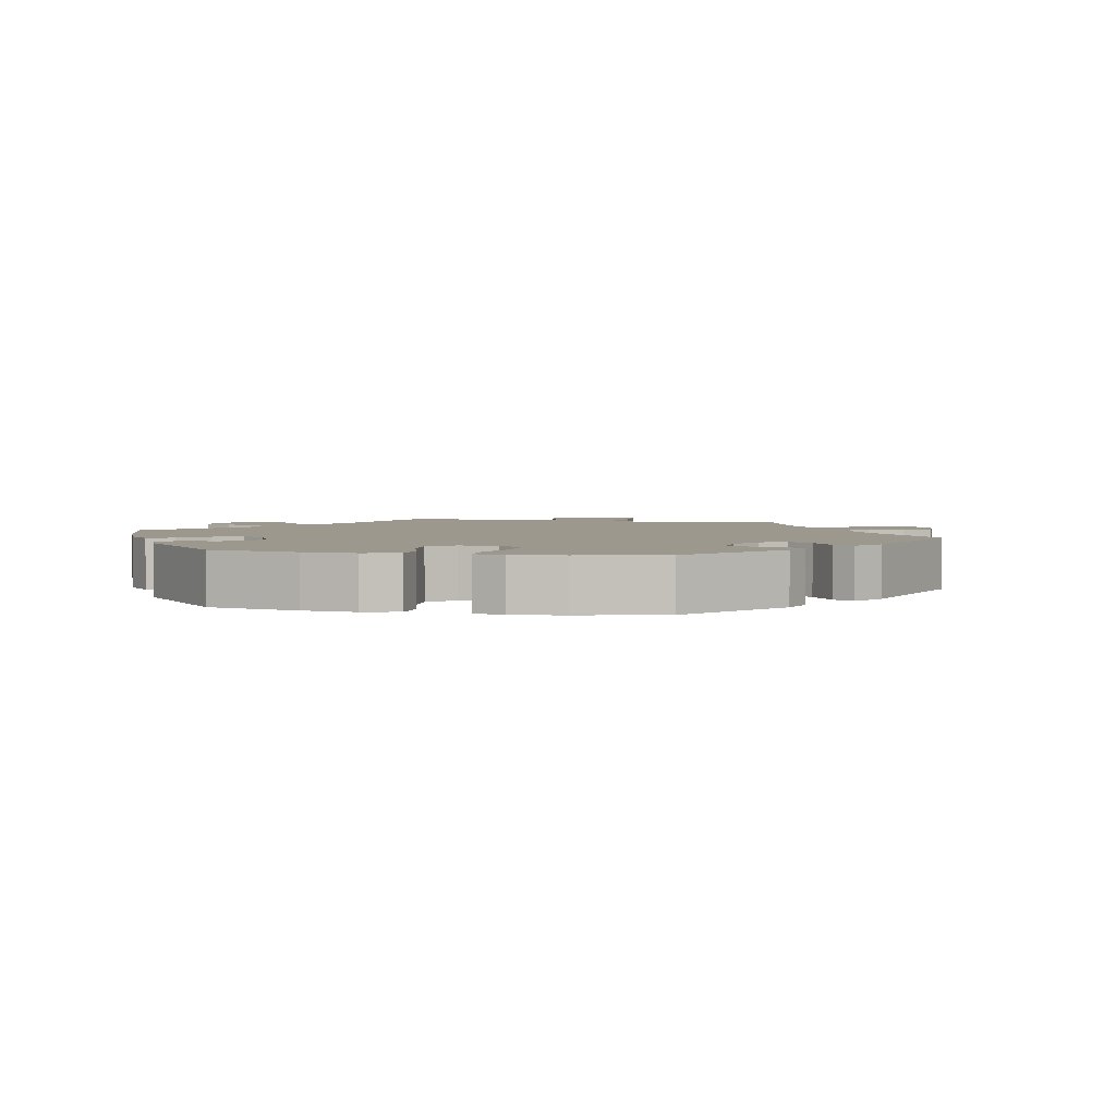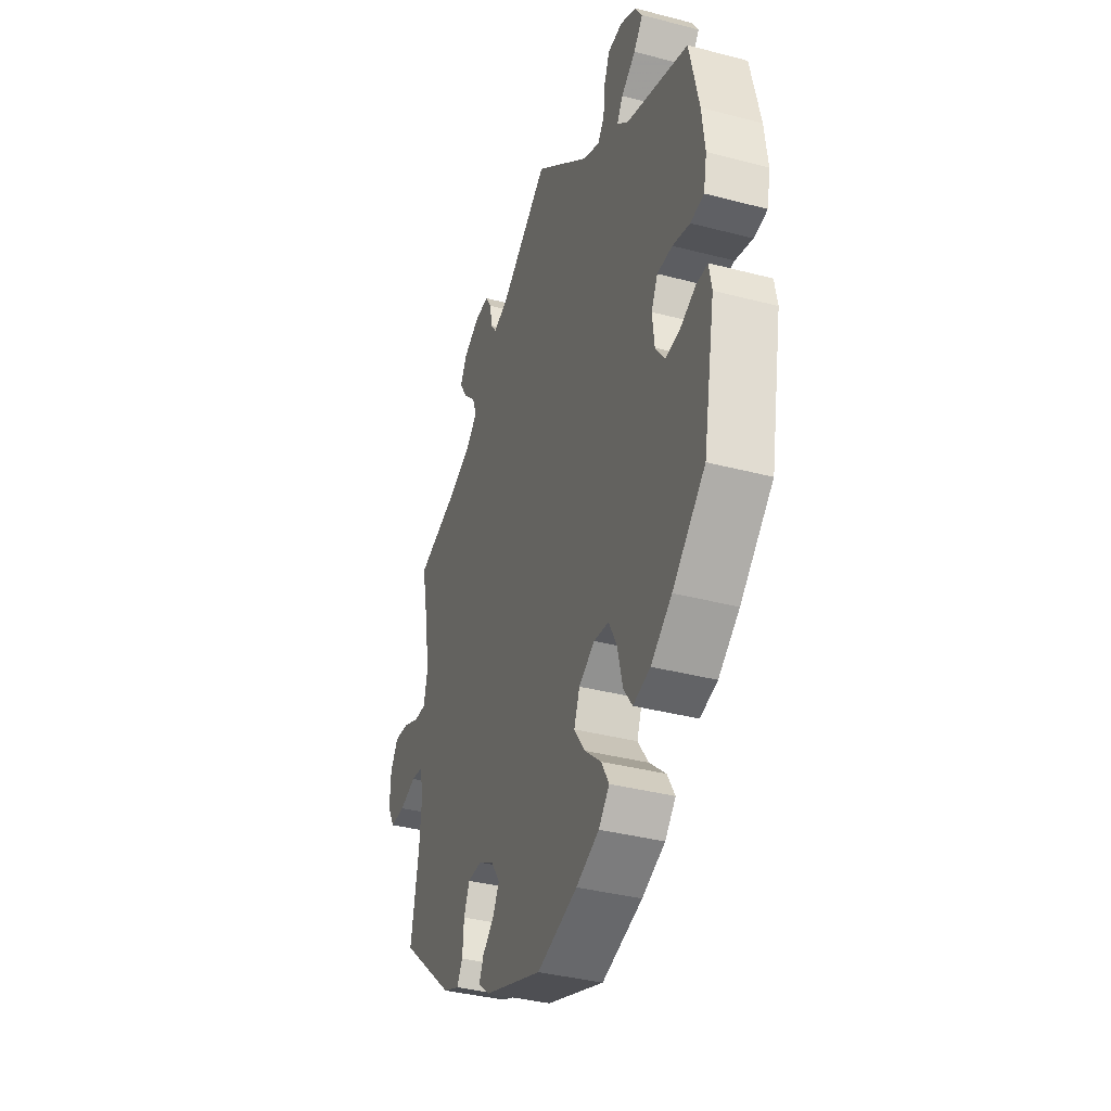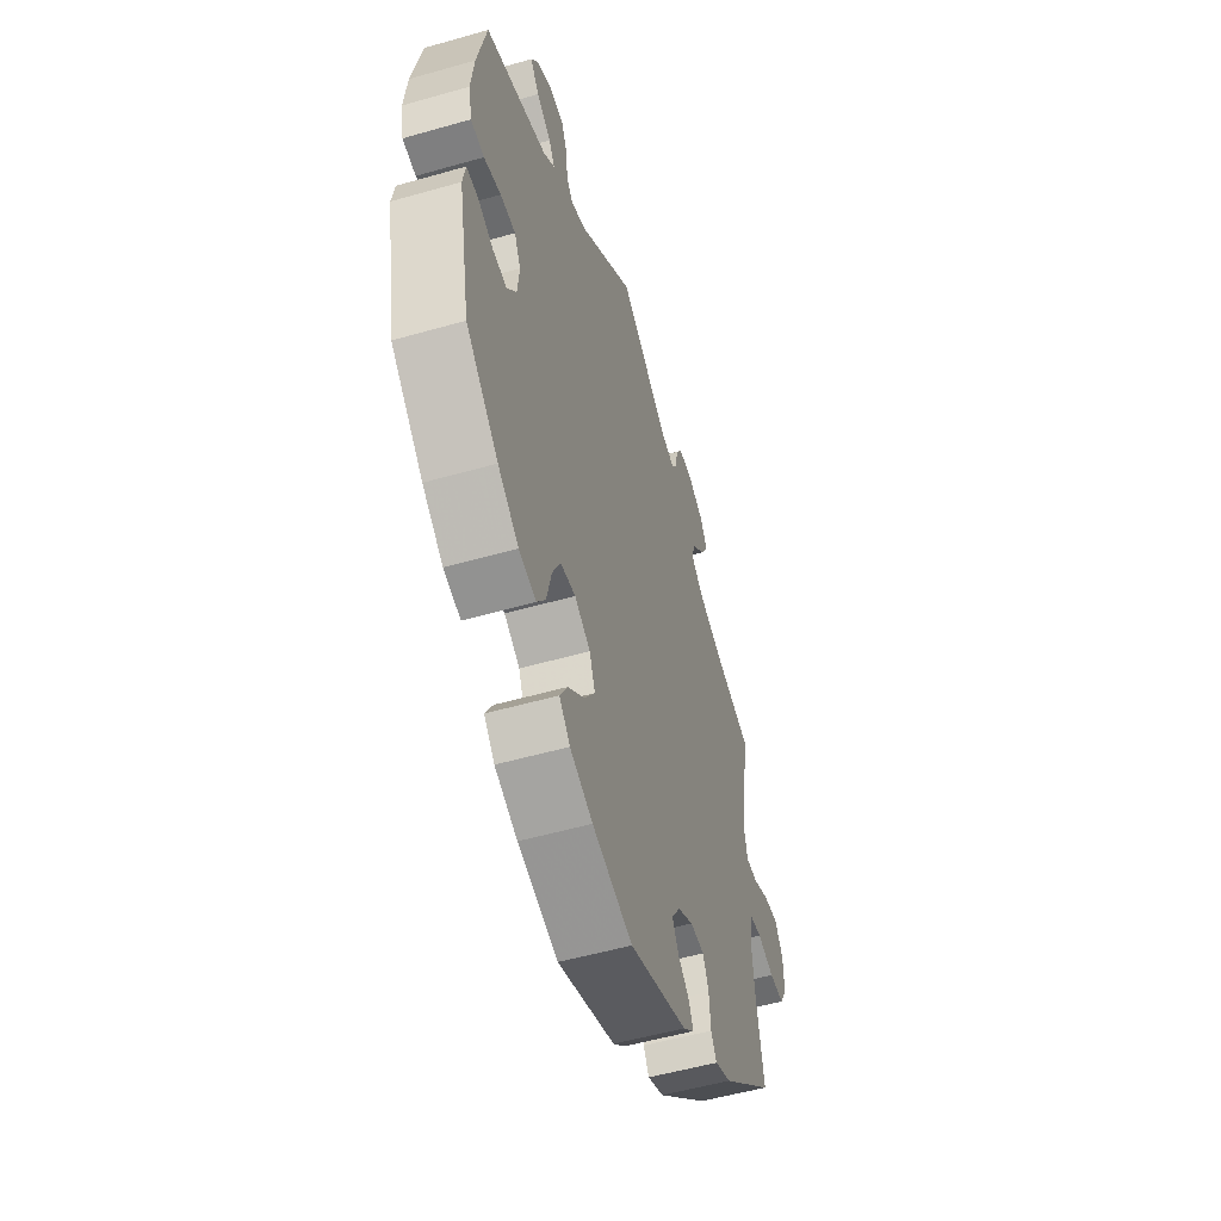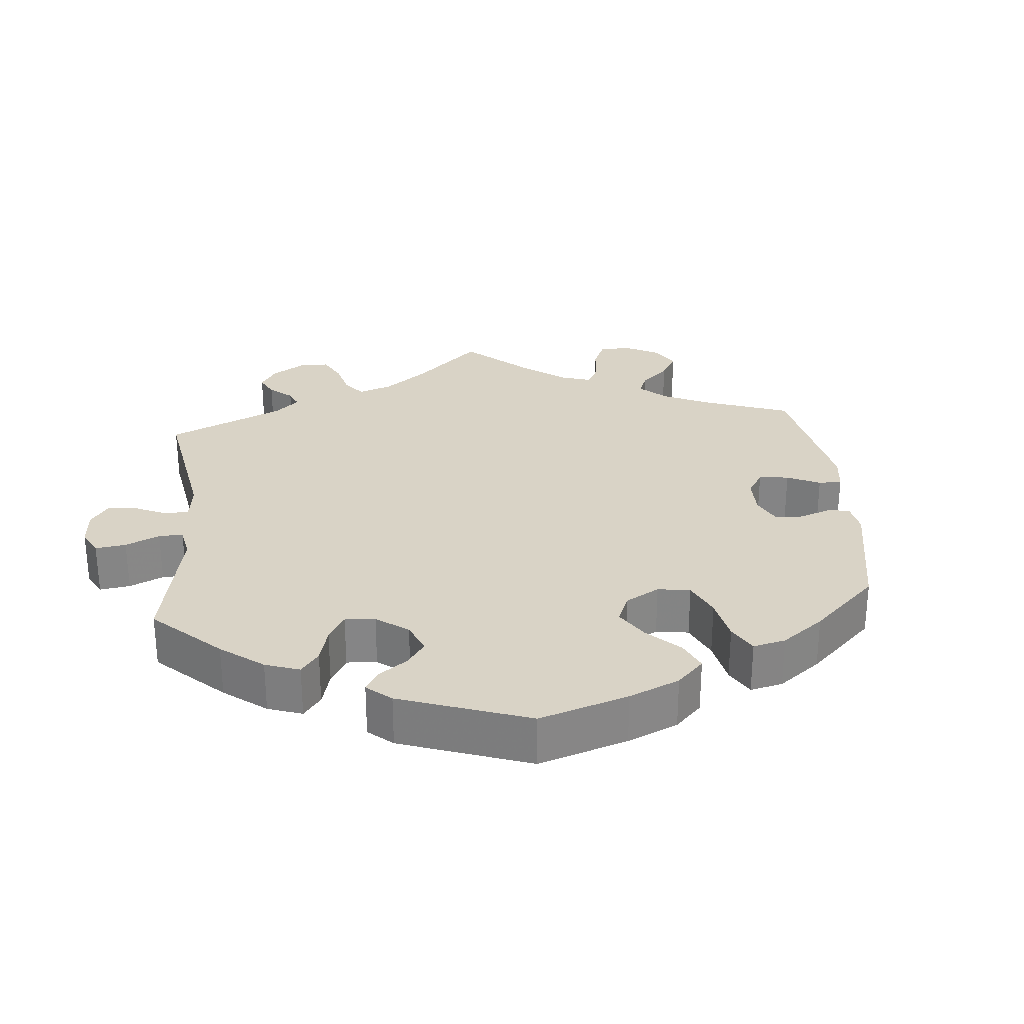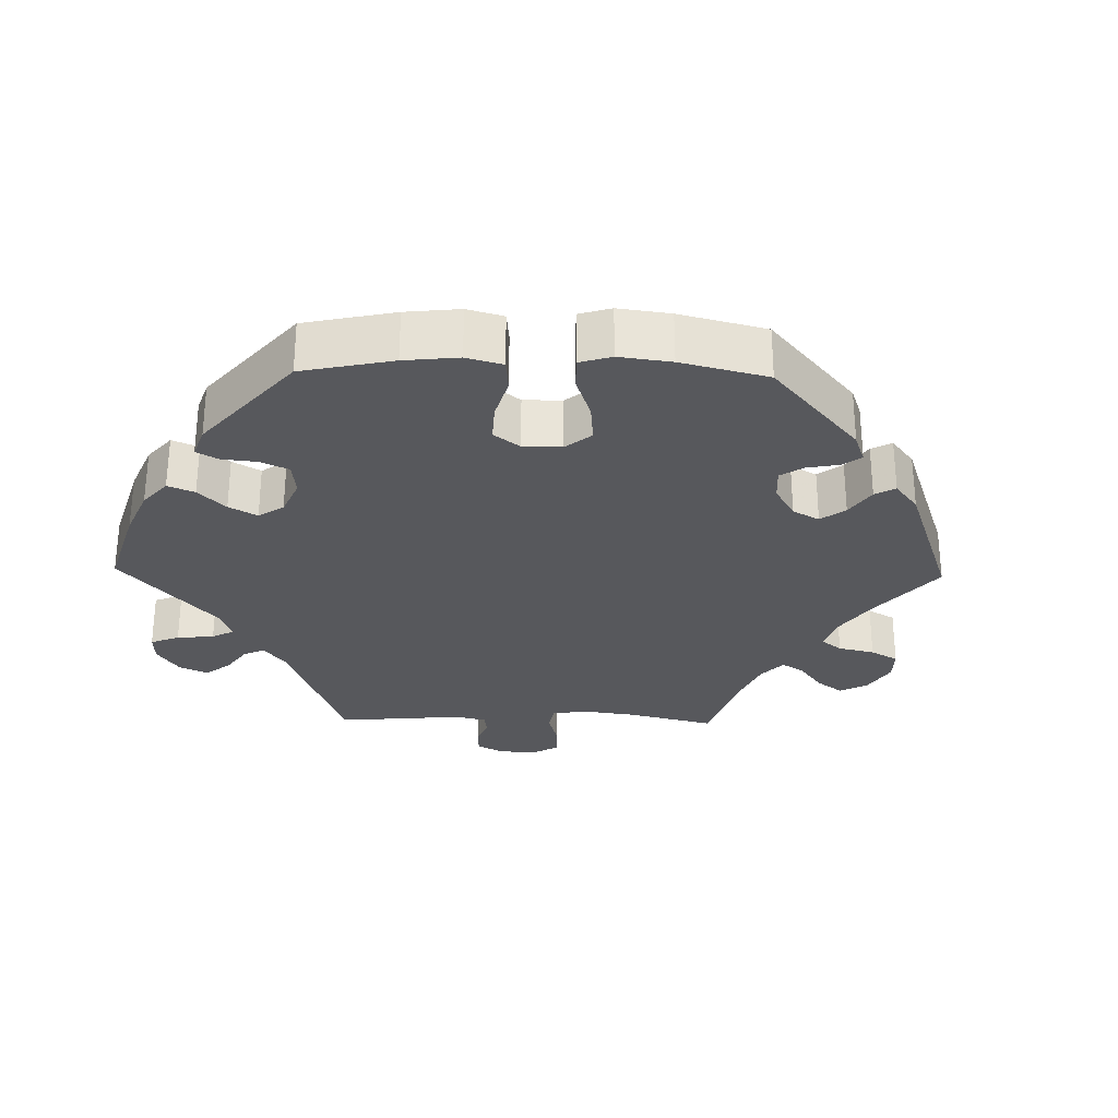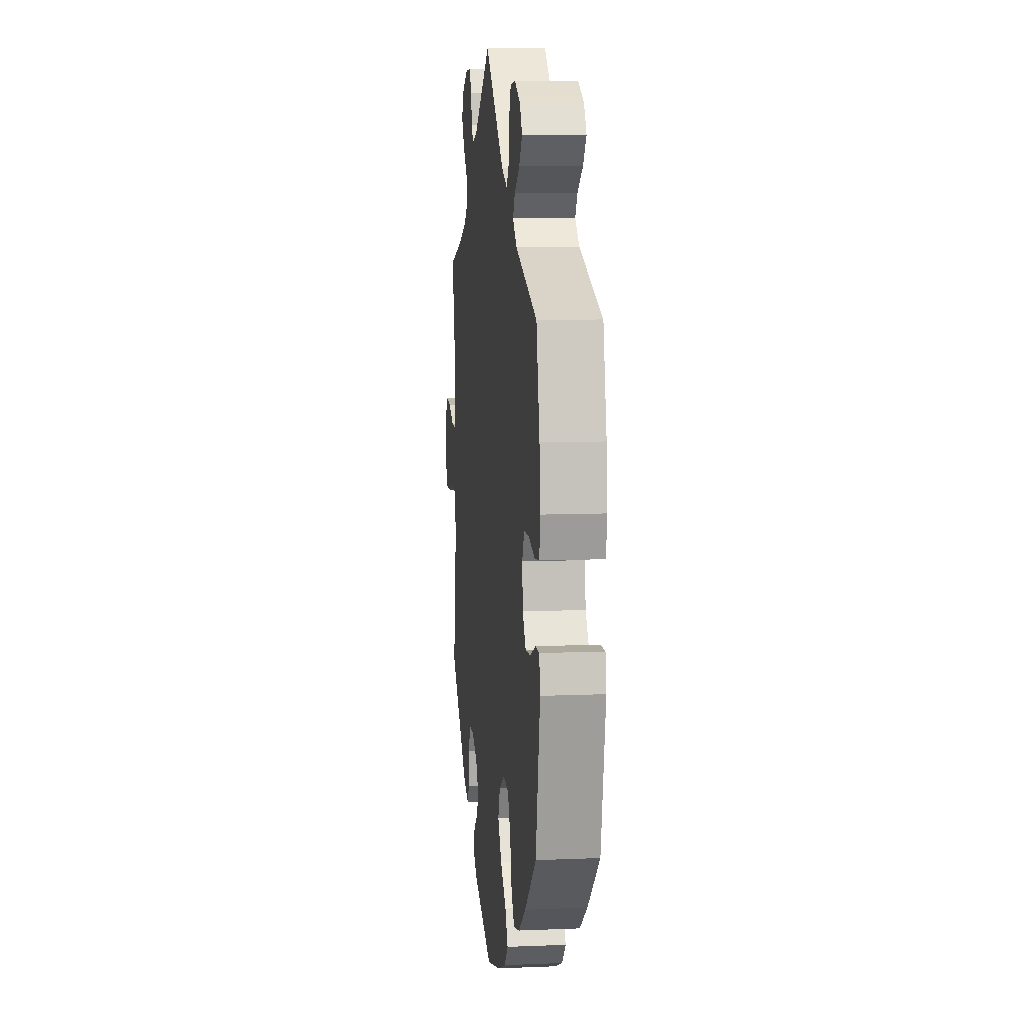
<metadata>
{"format":"obj","ext":"obj","renderer":"f3d","projection":"perspective","resolution":1024,"background":"white","views":[{"elev":3.2,"azim":161.5,"up":"+Y"},{"elev":-37.0,"azim":71.3,"up":"+Z"},{"elev":-53.2,"azim":107.0,"up":"+Z"},{"elev":28.3,"azim":114.8,"up":"+Y"},{"elev":-28.7,"azim":148.7,"up":"+Y"},{"elev":9.2,"azim":83.7,"up":"+Z"}]}
</metadata>
<code>
v 0.166 0.07 0.438
v 0.215 0.07 0.417
v 0.234 0.07 0.443
v 0.239 0.07 0.492
v 0.256 0.07 0.532
v 0.299 0.07 0.536
v 0.347 0.07 0.512
v 0.368 0.07 0.478
v 0.341 0.07 0.444
v 0.298 0.07 0.414
v 0.28 0.07 0.385
v 0.314 0.07 0.355
v 0.5 0.07 0.29
v 0.528 0.07 0.166
v 0.537 0.07 0.092
v 0.527 0.07 0.042
v 0.487 0.07 0.037
v 0.436 0.07 0.051
v 0.391 0.07 0.051
v 0.372 0.07 0.013
v 0.378 0.07 -0.042
v 0.406 0.07 -0.08
v 0.449 0.07 -0.076
v 0.495 0.07 -0.056
v 0.529 0.07 -0.056
v 0.537 0.07 -0.1
v 0.501 0.07 -0.289
v 0.404 0.07 -0.376
v 0.342 0.07 -0.421
v 0.291 0.07 -0.434
v 0.265 0.07 -0.397
v 0.25 0.07 -0.336
v 0.226 0.07 -0.289
v 0.181 0.07 -0.283
v 0.134 0.07 -0.31
v 0.117 0.07 -0.353
v 0.149 0.07 -0.399
v 0.198 0.07 -0.442
v 0.221 0.07 -0.482
v 0.189 0.07 -0.516
v 0.121 0.07 -0.544
v 0.001 0.07 -0.578
v -0.172 0.07 -0.516
v -0.206 0.07 -0.487
v -0.193 0.07 -0.458
v -0.158 0.07 -0.428
v -0.14 0.07 -0.394
v -0.165 0.07 -0.356
v -0.212 0.07 -0.329
v -0.254 0.07 -0.33
v -0.271 0.07 -0.369
v -0.275 0.07 -0.42
v -0.292 0.07 -0.448
v -0.34 0.07 -0.428
v -0.5 0.07 -0.289
v -0.477 0.07 -0.164
v -0.47 0.07 -0.089
v -0.481 0.07 -0.04
v -0.516 0.07 -0.035
v -0.566 0.07 -0.05
v -0.61 0.07 -0.05
v -0.632 0.07 -0.011
v -0.63 0.07 0.045
v -0.606 0.07 0.082
v -0.562 0.07 0.077
v -0.513 0.07 0.055
v -0.477 0.07 0.054
v -0.467 0.07 0.098
v -0.475 0.07 0.169
v -0.5 0.07 0.289
v -0.379 0.07 0.324
v -0.309 0.07 0.352
v -0.271 0.07 0.384
v -0.284 0.07 0.419
v -0.321 0.07 0.456
v -0.344 0.07 0.494
v -0.323 0.07 0.53
v -0.275 0.07 0.555
v -0.233 0.07 0.556
v -0.214 0.07 0.526
v -0.207 0.07 0.485
v -0.19 0.07 0.462
v -0.147 0.07 0.475
v 0 0.07 0.578
v 0.166 0 0.438
v 0.215 0 0.417
v 0.234 0 0.443
v 0.239 0 0.492
v 0.256 0 0.532
v 0.299 0 0.536
v 0.347 0 0.512
v 0.368 0 0.478
v 0.341 0 0.444
v 0.298 0 0.414
v 0.28 0 0.385
v 0.314 0 0.355
v 0.5 0 0.29
v 0.528 0 0.166
v 0.537 0 0.092
v 0.527 0 0.042
v 0.487 0 0.037
v 0.436 0 0.051
v 0.391 0 0.051
v 0.372 0 0.013
v 0.378 0 -0.042
v 0.406 0 -0.08
v 0.449 0 -0.076
v 0.495 0 -0.056
v 0.529 0 -0.056
v 0.537 0 -0.1
v 0.501 0 -0.289
v 0.404 0 -0.376
v 0.342 0 -0.421
v 0.291 0 -0.434
v 0.265 0 -0.397
v 0.25 0 -0.336
v 0.226 0 -0.289
v 0.181 0 -0.283
v 0.134 0 -0.31
v 0.117 0 -0.353
v 0.149 0 -0.399
v 0.198 0 -0.442
v 0.221 0 -0.482
v 0.189 0 -0.516
v 0.121 0 -0.544
v 0.001 0 -0.578
v -0.172 0 -0.516
v -0.206 0 -0.487
v -0.193 0 -0.458
v -0.158 0 -0.428
v -0.14 0 -0.394
v -0.165 0 -0.356
v -0.212 0 -0.329
v -0.254 0 -0.33
v -0.271 0 -0.369
v -0.275 0 -0.42
v -0.292 0 -0.448
v -0.34 0 -0.428
v -0.5 0 -0.289
v -0.477 0 -0.164
v -0.47 0 -0.089
v -0.481 0 -0.04
v -0.516 0 -0.035
v -0.566 0 -0.05
v -0.61 0 -0.05
v -0.632 0 -0.011
v -0.63 0 0.045
v -0.606 0 0.082
v -0.562 0 0.077
v -0.513 0 0.055
v -0.477 0 0.054
v -0.467 0 0.098
v -0.475 0 0.169
v -0.5 0 0.289
v -0.379 0 0.324
v -0.309 0 0.352
v -0.271 0 0.384
v -0.284 0 0.419
v -0.321 0 0.456
v -0.344 0 0.494
v -0.323 0 0.53
v -0.275 0 0.555
v -0.233 0 0.556
v -0.214 0 0.526
v -0.207 0 0.485
v -0.19 0 0.462
v -0.147 0 0.475
v 0 0 0.578
f 83 84 1
f 82 83 1 2
f 78 79 80 81
f 78 81 82
f 77 78 82
f 74 75 76 77
f 73 74 77 82
f 69 70 71
f 68 69 71 72
f 67 68 72 73
f 63 64 65 66
f 63 66 67
f 62 63 67
f 59 60 61 62
f 58 59 62 67
f 57 58 67 73
f 53 54 55 56
f 51 52 53 56
f 50 51 56 57
f 49 50 57 73
f 43 44 45 46
f 43 46 47
f 42 43 47
f 41 42 47 48
f 37 38 39 40
f 36 37 40 41
f 29 30 31 32
f 29 32 33
f 28 29 33
f 27 28 33
f 26 27 33 34
f 23 24 25 26
f 22 23 26 34
f 15 16 17 18
f 15 18 19
f 12 13 14 15
f 11 12 15 19
f 7 8 9 10
f 7 10 11
f 6 7 11
f 3 4 5 6
f 3 6 11
f 2 3 11 19
f 48 49 73 82
f 36 41 48 82
f 35 36 82 2
f 21 22 34 35
f 20 21 35 2
f 2 19 20
f 85 168 167
f 86 85 167 166
f 165 164 163 162
f 166 165 162
f 166 162 161
f 161 160 159 158
f 166 161 158 157
f 155 154 153
f 156 155 153 152
f 157 156 152 151
f 150 149 148 147
f 151 150 147
f 151 147 146
f 146 145 144 143
f 151 146 143 142
f 157 151 142 141
f 140 139 138 137
f 140 137 136 135
f 141 140 135 134
f 157 141 134 133
f 130 129 128 127
f 131 130 127
f 131 127 126
f 132 131 126 125
f 124 123 122 121
f 125 124 121 120
f 116 115 114 113
f 117 116 113
f 117 113 112
f 117 112 111
f 118 117 111 110
f 110 109 108 107
f 118 110 107 106
f 102 101 100 99
f 103 102 99
f 99 98 97 96
f 103 99 96 95
f 94 93 92 91
f 95 94 91
f 95 91 90
f 90 89 88 87
f 95 90 87
f 103 95 87 86
f 166 157 133 132
f 166 132 125 120
f 86 166 120 119
f 119 118 106 105
f 86 119 105 104
f 104 103 86
f 1 85 86 2
f 2 86 87 3
f 3 87 88 4
f 4 88 89 5
f 5 89 90 6
f 6 90 91 7
f 7 91 92 8
f 8 92 93 9
f 9 93 94 10
f 10 94 95 11
f 11 95 96 12
f 12 96 97 13
f 13 97 98 14
f 14 98 99 15
f 15 99 100 16
f 16 100 101 17
f 17 101 102 18
f 18 102 103 19
f 19 103 104 20
f 20 104 105 21
f 21 105 106 22
f 22 106 107 23
f 23 107 108 24
f 24 108 109 25
f 25 109 110 26
f 26 110 111 27
f 27 111 112 28
f 28 112 113 29
f 29 113 114 30
f 30 114 115 31
f 31 115 116 32
f 32 116 117 33
f 33 117 118 34
f 34 118 119 35
f 35 119 120 36
f 36 120 121 37
f 37 121 122 38
f 38 122 123 39
f 39 123 124 40
f 40 124 125 41
f 41 125 126 42
f 42 126 127 43
f 43 127 128 44
f 44 128 129 45
f 45 129 130 46
f 46 130 131 47
f 47 131 132 48
f 48 132 133 49
f 49 133 134 50
f 50 134 135 51
f 51 135 136 52
f 52 136 137 53
f 53 137 138 54
f 54 138 139 55
f 55 139 140 56
f 56 140 141 57
f 57 141 142 58
f 58 142 143 59
f 59 143 144 60
f 60 144 145 61
f 61 145 146 62
f 62 146 147 63
f 63 147 148 64
f 64 148 149 65
f 65 149 150 66
f 66 150 151 67
f 67 151 152 68
f 68 152 153 69
f 69 153 154 70
f 70 154 155 71
f 71 155 156 72
f 72 156 157 73
f 73 157 158 74
f 74 158 159 75
f 75 159 160 76
f 76 160 161 77
f 77 161 162 78
f 78 162 163 79
f 79 163 164 80
f 80 164 165 81
f 81 165 166 82
f 82 166 167 83
f 83 167 168 84
f 84 168 85 1

</code>
